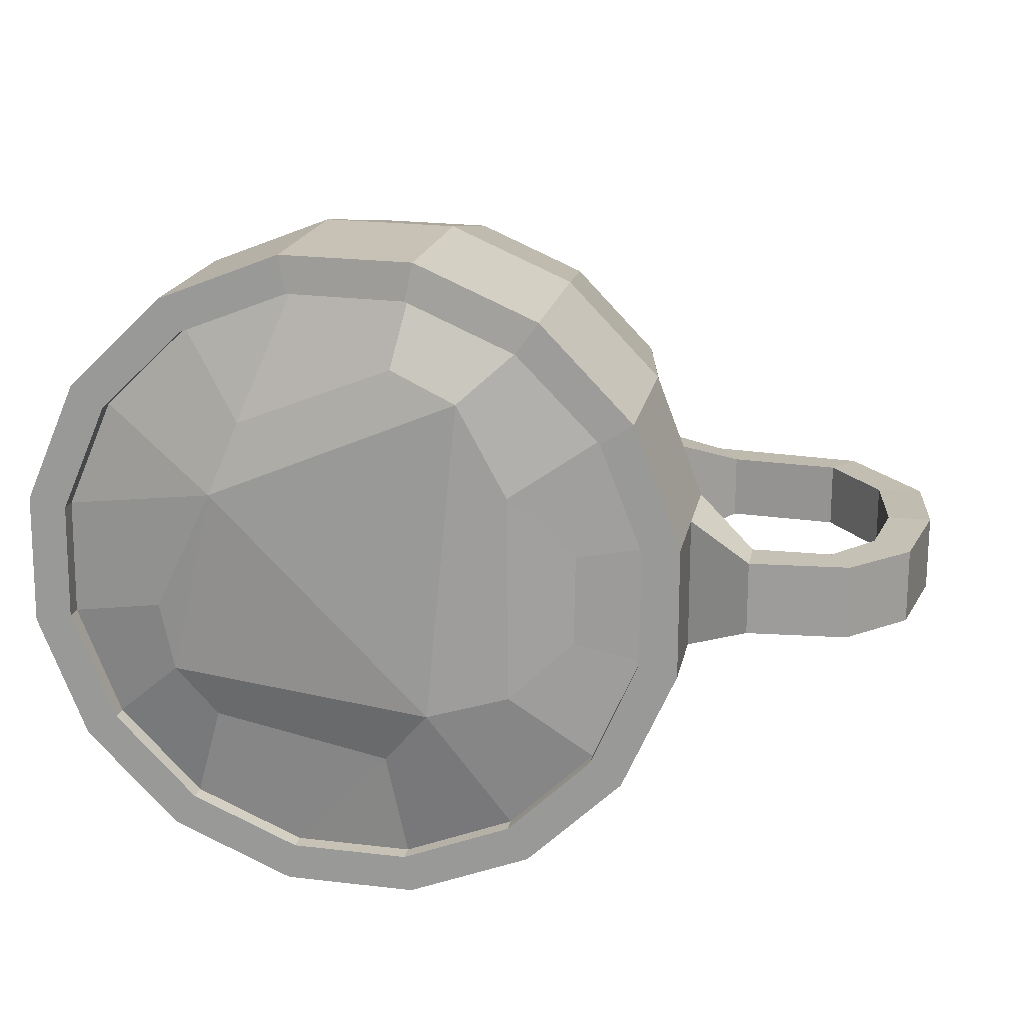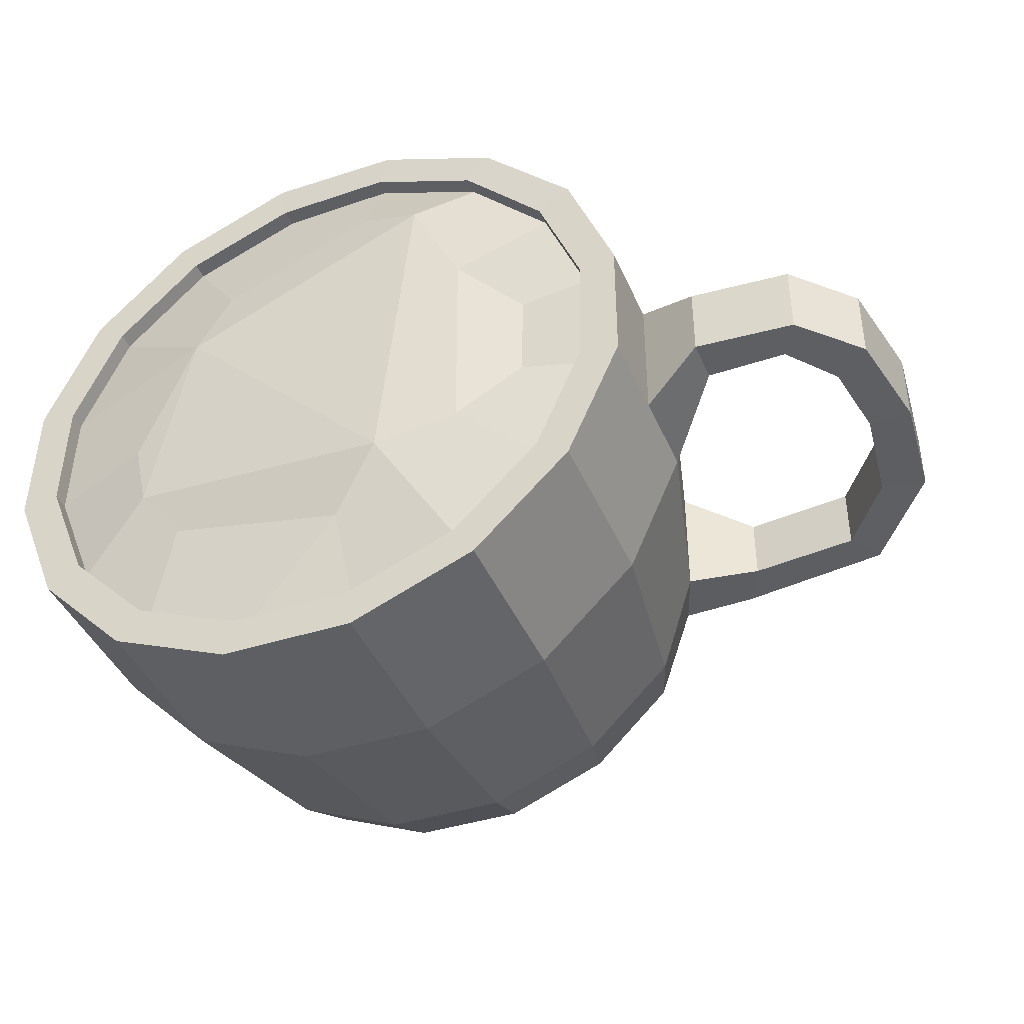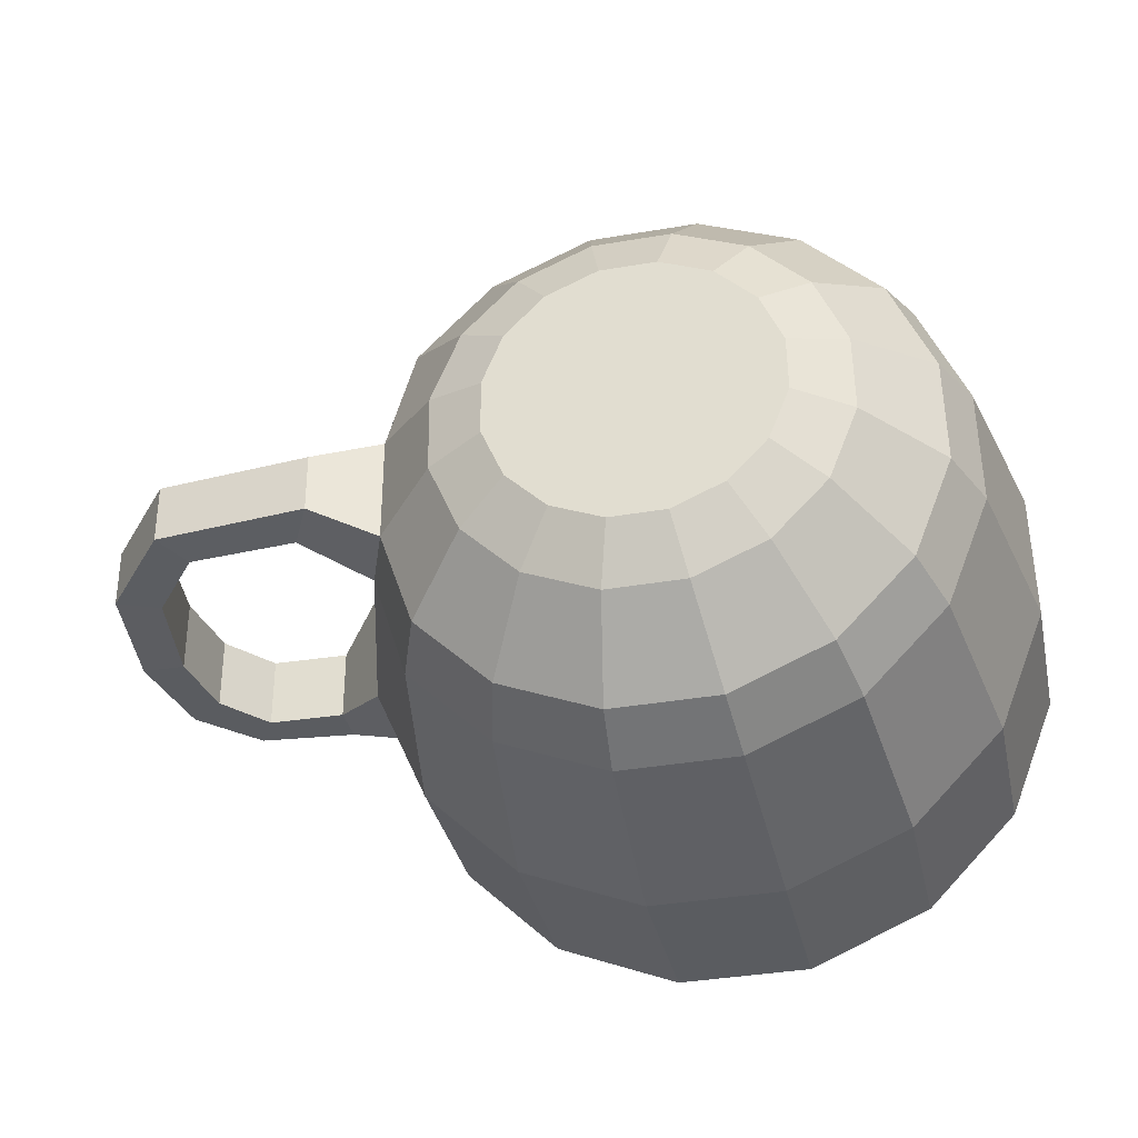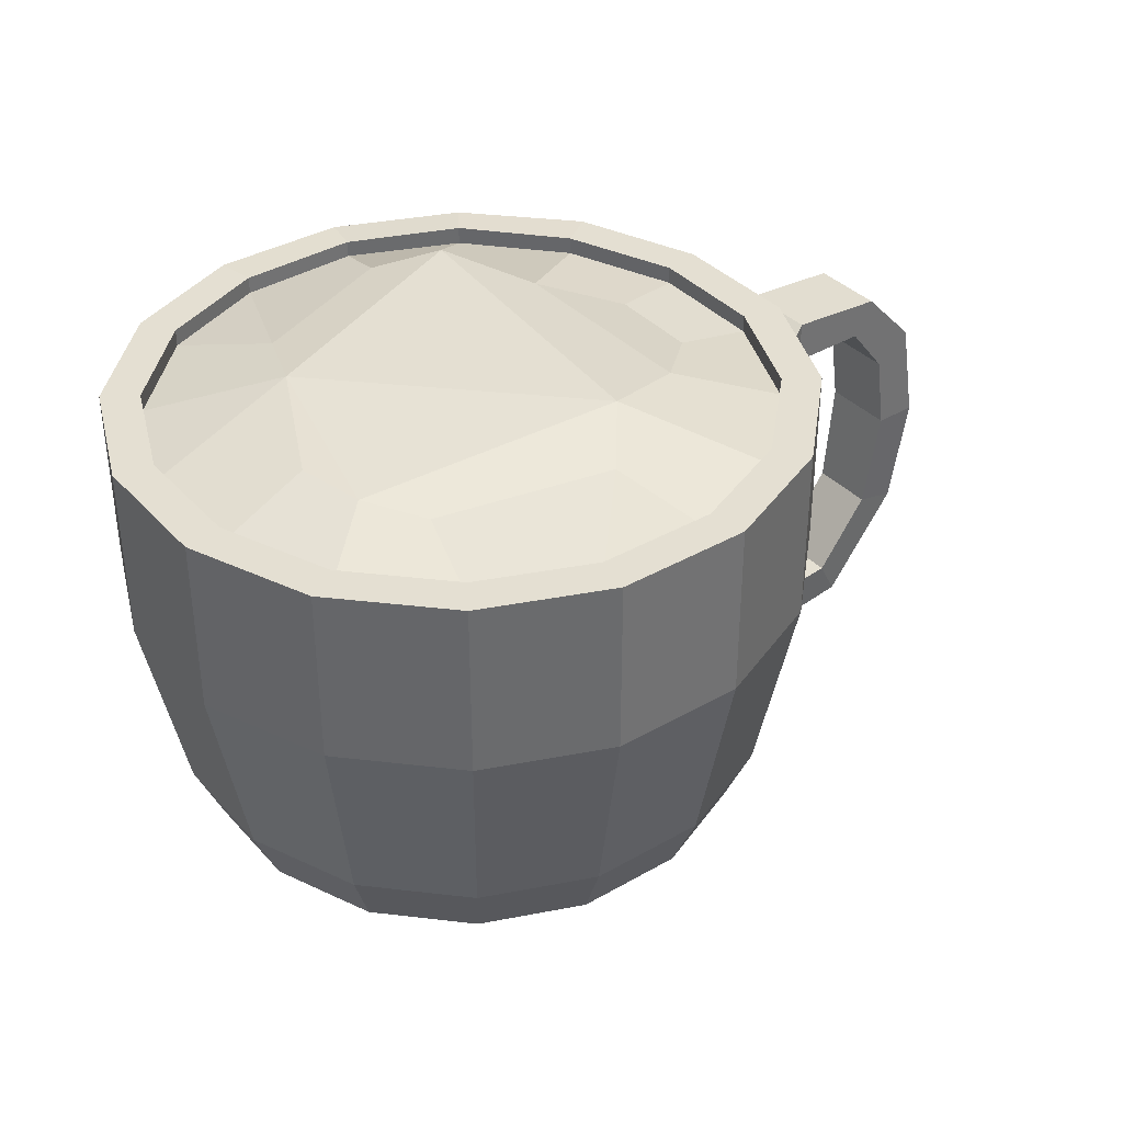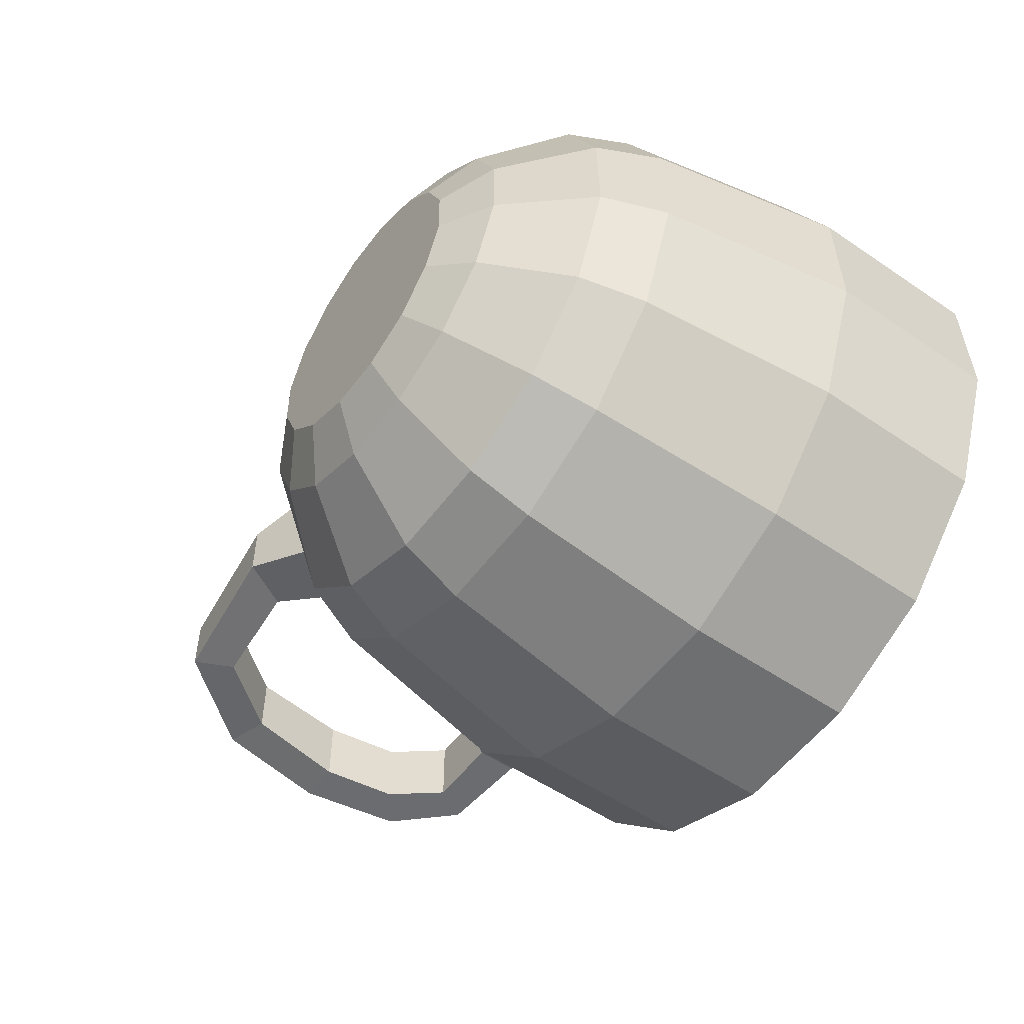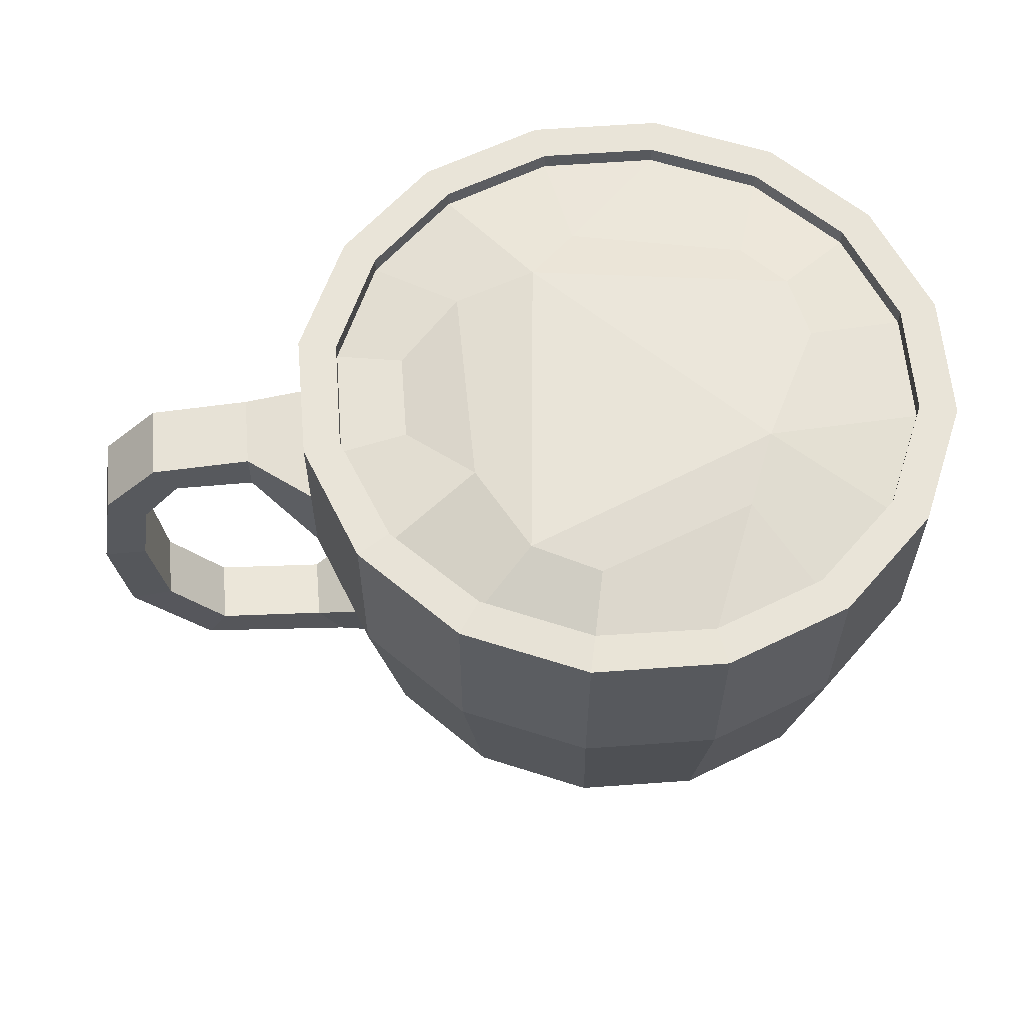
<metadata>
{"format":"obj","ext":"obj","renderer":"f3d","projection":"perspective","resolution":1024,"background":"white","views":[{"elev":18.7,"azim":-168.9,"up":"+Z"},{"elev":-41.9,"azim":-157.9,"up":"+Z"},{"elev":-33.6,"azim":12.1,"up":"+Z"},{"elev":37.1,"azim":142.6,"up":"+Y"},{"elev":-53.7,"azim":53.9,"up":"+Z"},{"elev":59.9,"azim":-5.2,"up":"+Y"}]}
</metadata>
<code>
v 0.2829 0 0.1959
v 0.3363 0 0.07276
v 0.3386 0 -0.0615
v 0.2893 0 -0.1864
v 0.1959 0 -0.2829
v 0.07276 0 -0.3363
v -0.0615 0 -0.3386
v -0.1864 0 -0.2893
v -0.2829 0 -0.1959
v -0.3363 0 -0.07276
v -0.3386 0 0.0615
v -0.2893 0 0.1864
v -0.1959 0 0.2829
v -0.07276 0 0.3363
v 0.0615 0 0.3386
v 0.1864 0 0.2893
v 0.679 1.303 0.4702
v 0.8072 1.303 0.1746
v 0.8126 1.303 -0.1476
v 0.6943 1.303 -0.4473
v 0.4702 1.303 -0.679
v 0.1746 1.303 -0.8072
v -0.1476 1.303 -0.8126
v -0.4473 1.303 -0.6943
v -0.679 1.303 -0.4702
v -0.8099 1.303 -0.1746
v -0.8099 1.303 0.1476
v -0.6943 1.303 0.4473
v -0.4702 1.303 0.679
v -0.1746 1.303 0.8072
v 0.1476 1.303 0.8126
v 0.4473 1.303 0.6943
v 0 0 0
v 0.4702 0.8715 -0.679
v 0.1746 0.8715 -0.8072
v -0.1476 0.8715 -0.8126
v -0.4473 0.8715 -0.6943
v -0.679 0.8715 -0.4702
v -0.8099 0.8715 -0.1746
v -0.8099 0.8715 0.1476
v -0.6943 0.8715 0.4473
v -0.4702 0.8715 0.679
v -0.1746 0.8715 0.8072
v 0.1476 0.8715 0.8126
v 0.4473 0.8715 0.6943
v 0.679 0.8715 0.4702
v 0.8072 0.8715 0.1746
v 0.8126 0.8715 -0.1476
v 0.6943 0.8715 -0.4473
v 0.4167 0.3982 -0.6016
v 0.1547 0.3982 -0.7153
v -0.1308 0.3982 -0.72
v -0.3964 0.3982 -0.6152
v -0.6016 0.3982 -0.4167
v -0.6852 0.3982 -0.1547
v -0.6852 0.3982 0.1308
v -0.6152 0.3982 0.3964
v -0.4167 0.3982 0.6016
v -0.1547 0.3982 0.7153
v 0.1308 0.3982 0.72
v 0.3964 0.3982 0.6152
v 0.6016 0.3982 0.4167
v 0.7153 0.3982 0.1547
v 0.72 0.3982 -0.1308
v 0.6152 0.3982 -0.3964
v 0.5593 0.2465 -0.3604
v 0.6547 0.2465 -0.1189
v 0.6503 0.2465 0.1407
v 0.547 0.2465 0.3788
v 0.3604 0.2465 0.5593
v 0.1189 0.2465 0.6547
v -0.1407 0.2465 0.6503
v -0.3788 0.2465 0.547
v -0.5593 0.2465 0.3604
v -0.6289 0.2465 0.1189
v -0.6289 0.2465 -0.1407
v -0.547 0.2465 -0.3788
v -0.3604 0.2465 -0.5593
v -0.1189 0.2465 -0.6547
v 0.1407 0.2465 -0.6503
v 0.3788 0.2465 -0.547
v 0.1018 0.06622 -0.4707
v -0.08606 0.06622 -0.4739
v -0.2608 0.06622 -0.4048
v -0.3959 0.06622 -0.2742
v -0.4707 0.06622 -0.1018
v -0.4738 0.06622 0.08606
v -0.4048 0.06622 0.2608
v -0.2742 0.06622 0.3959
v -0.1018 0.06622 0.4707
v 0.08606 0.06622 0.4739
v 0.2608 0.06622 0.4048
v 0.3959 0.06622 0.2742
v 0.4707 0.06622 0.1018
v 0.4738 0.06622 -0.08606
v 0.4048 0.06622 -0.2608
v 0.2742 0.06622 -0.3959
v 0.602 1.303 0.4169
v 0.7157 1.303 0.1548
v 0.7205 1.303 -0.1309
v 0.6156 1.303 -0.3966
v 0.4169 1.303 -0.602
v 0.1548 1.303 -0.7157
v -0.1309 1.303 -0.7205
v -0.3966 1.303 -0.6156
v -0.602 1.303 -0.4169
v -0.7157 1.303 -0.1548
v -0.7205 1.303 0.1309
v -0.6156 1.303 0.3966
v -0.4169 1.309 0.602
v -0.1548 1.308 0.7157
v 0.1309 1.303 0.7205
v 0.3966 1.303 0.6156
v 0.602 1.261 0.4169
v 0.7157 1.261 0.1548
v 0.7205 1.261 -0.1309
v 0.6156 1.261 -0.3966
v 0.4169 1.261 -0.602
v 0.1548 1.261 -0.7157
v -0.1309 1.261 -0.7205
v -0.3966 1.261 -0.6156
v -0.602 1.261 -0.4169
v -0.7157 1.261 -0.1548
v -0.7205 1.261 0.1309
v -0.6156 1.261 0.3966
v -0.4169 1.266 0.602
v -0.1548 1.268 0.7157
v 0.1309 1.261 0.7205
v 0.3966 1.261 0.6156
v 0.3292 1.345 0.2258
v 0.4802 1.319 -0.07797
v 0.4448 1.318 -0.2438
v 0.3458 1.296 -0.3682
v -0.08443 1.292 -0.4574
v -0.2033 1.346 -0.3107
v -0.4018 1.317 -0.2583
v -0.5535 1.273 -0.1197
v -0.5571 1.272 0.1012
v -0.3977 1.317 0.2533
v -0.2823 1.345 0.4847
v -0.1197 1.32 0.5535
v 0.2583 1.319 0.4034
v -0.8099 1.087 -0.1746
v -0.8099 1.087 0.1476
v -0.79 0.1825 0.06003
v -0.79 0.1825 -0.08414
v -0.8463 0.2986 0.06662
v -0.8463 0.2986 -0.09194
v -0.9595 1.059 -0.103
v -0.9595 1.059 0.07596
v -0.9595 1.164 0.07596
v -0.9595 1.164 -0.103
v -1.166 0.2304 0.06003
v -1.166 0.2304 -0.08414
v -1.113 0.3245 0.06662
v -1.113 0.3245 -0.09194
v -1.151 1.059 -0.103
v -1.151 1.059 0.07596
v -1.199 1.145 0.07596
v -1.199 1.145 -0.103
v -1.351 0.4685 0.06003
v -1.351 0.4685 -0.08414
v -1.244 0.499 0.06662
v -1.244 0.499 -0.09194
v -1.249 0.9377 -0.103
v -1.249 0.9377 0.07596
v -1.337 1.002 0.07596
v -1.337 1.002 -0.103
v -1.277 0.749 -0.103
v -1.277 0.749 0.07596
v -1.381 0.749 0.07596
v -1.381 0.749 -0.103
f 46 47 18 17
f 47 48 19 18
f 48 49 20 19
f 49 34 21 20
f 34 35 22 21
f 35 36 23 22
f 36 37 24 23
f 37 38 25 24
f 25 143 26
f 143 144 27 26
f 144 28 27
f 41 42 29 28
f 42 43 30 29
f 43 44 31 30
f 44 45 32 31
f 45 46 17 32
f 2 1 33
f 3 2 33
f 4 3 33
f 5 4 33
f 6 5 33
f 7 6 33
f 8 7 33
f 9 8 33
f 10 9 33
f 11 10 33
f 12 11 33
f 13 12 33
f 14 13 33
f 15 14 33
f 16 15 33
f 1 16 33
f 50 51 35 34
f 51 52 36 35
f 52 53 37 36
f 53 54 38 37
f 54 55 39 38
f 55 56 40 39
f 56 57 41 40
f 57 58 42 41
f 58 59 43 42
f 59 60 44 43
f 60 61 45 44
f 61 62 46 45
f 62 63 47 46
f 63 64 48 47
f 64 65 49 48
f 65 50 34 49
f 80 81 97 82
f 79 80 82 83
f 78 79 83 84
f 77 78 84 85
f 76 77 85 86
f 75 76 86 87
f 74 75 87 88
f 73 74 88 89
f 72 73 89 90
f 71 72 90 91
f 70 71 91 92
f 69 70 92 93
f 68 69 93 94
f 67 68 94 95
f 66 67 95 96
f 81 66 96 97
f 67 66 65 64
f 68 67 64 63
f 69 68 63 62
f 70 69 62 61
f 71 70 61 60
f 72 71 60 59
f 73 72 59 58
f 74 73 58 57
f 75 74 57 56
f 77 76 55 54
f 78 77 54 53
f 79 78 53 52
f 80 79 52 51
f 81 80 51 50
f 66 81 50 65
f 6 7 83 82
f 7 8 84 83
f 8 9 85 84
f 9 10 86 85
f 10 11 87 86
f 11 12 88 87
f 12 13 89 88
f 13 14 90 89
f 14 15 91 90
f 15 16 92 91
f 16 1 93 92
f 1 2 94 93
f 2 3 95 94
f 3 4 96 95
f 4 5 97 96
f 5 6 82 97
f 17 18 99 98
f 18 19 100 99
f 19 20 101 100
f 20 21 102 101
f 21 22 103 102
f 22 23 104 103
f 23 24 105 104
f 24 25 106 105
f 25 26 107 106
f 26 27 108 107
f 27 28 109 108
f 28 29 110 109
f 29 30 111 110
f 30 31 112 111
f 31 32 113 112
f 32 17 98 113
f 98 99 115 114
f 99 100 116 115
f 100 101 117 116
f 101 102 118 117
f 102 103 119 118
f 103 104 120 119
f 104 105 121 120
f 105 106 122 121
f 106 107 123 122
f 107 108 124 123
f 108 109 125 124
f 109 110 126 125
f 110 111 127 126
f 111 112 128 127
f 112 113 129 128
f 113 98 114 129
f 114 115 130
f 115 116 131 130
f 116 117 132 131
f 117 118 133 132
f 118 119 134 133
f 119 120 134
f 120 121 135 134
f 121 122 136 135
f 122 123 137 136
f 123 124 138 137
f 124 125 139 138
f 125 126 140 139
f 126 127 141 140
f 127 128 142 141
f 128 129 142
f 129 114 130 142
f 38 39 143 25
f 40 41 28 144
f 76 75 145 146
f 75 56 147 145
f 56 55 148 147
f 55 76 146 148
f 39 40 150 149
f 40 144 151 150
f 144 143 152 151
f 143 39 149 152
f 146 145 153 154
f 145 147 155 153
f 147 148 156 155
f 148 146 154 156
f 149 150 158 157
f 150 151 159 158
f 151 152 160 159
f 152 149 157 160
f 154 153 161 162
f 153 155 163 161
f 155 156 164 163
f 156 154 162 164
f 157 158 166 165
f 158 159 167 166
f 159 160 168 167
f 160 157 165 168
f 165 166 170 169
f 166 167 171 170
f 167 168 172 171
f 168 165 169 172
f 162 161 171 172
f 161 163 170 171
f 163 164 169 170
f 164 162 172 169
f 139 136 137 138
f 135 132 133 134
f 130 140 141 142
f 130 135 140
f 130 131 132
f 130 132 135
f 140 135 136 139

</code>
